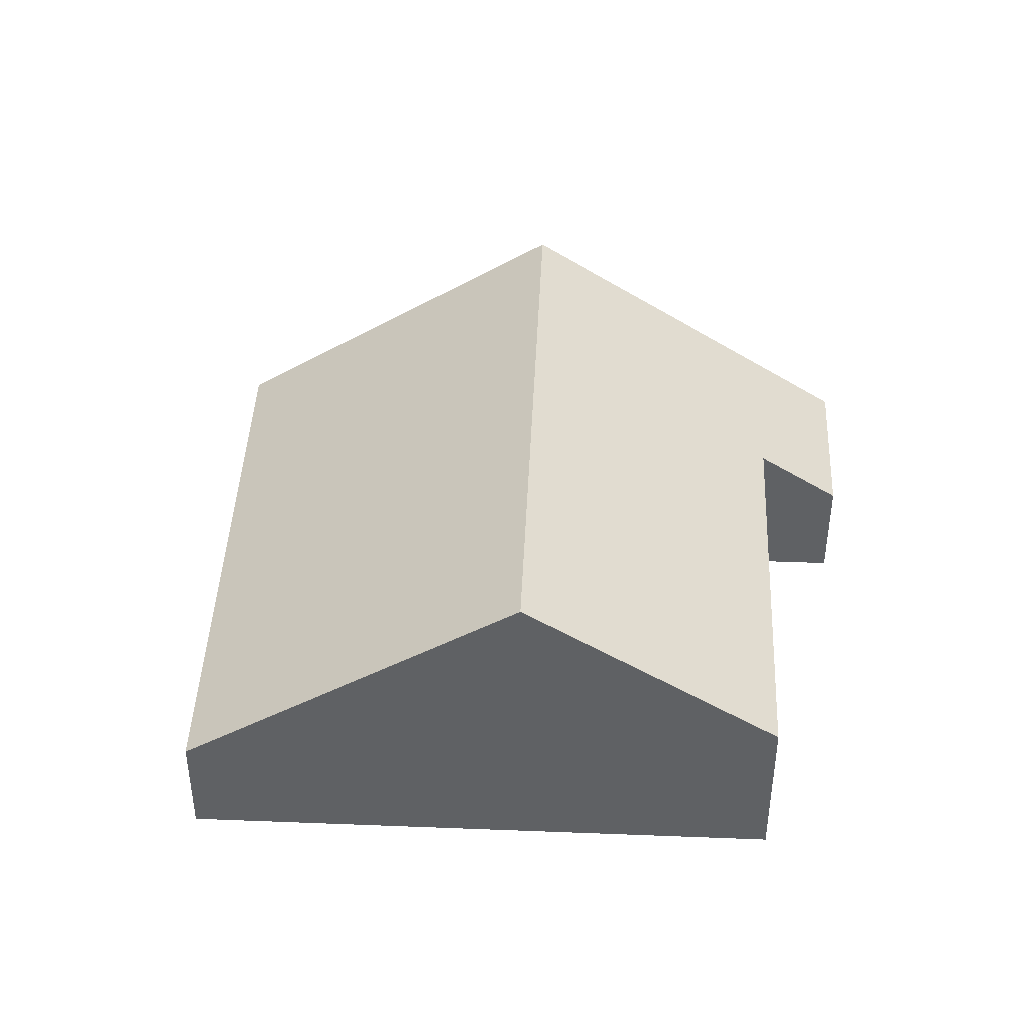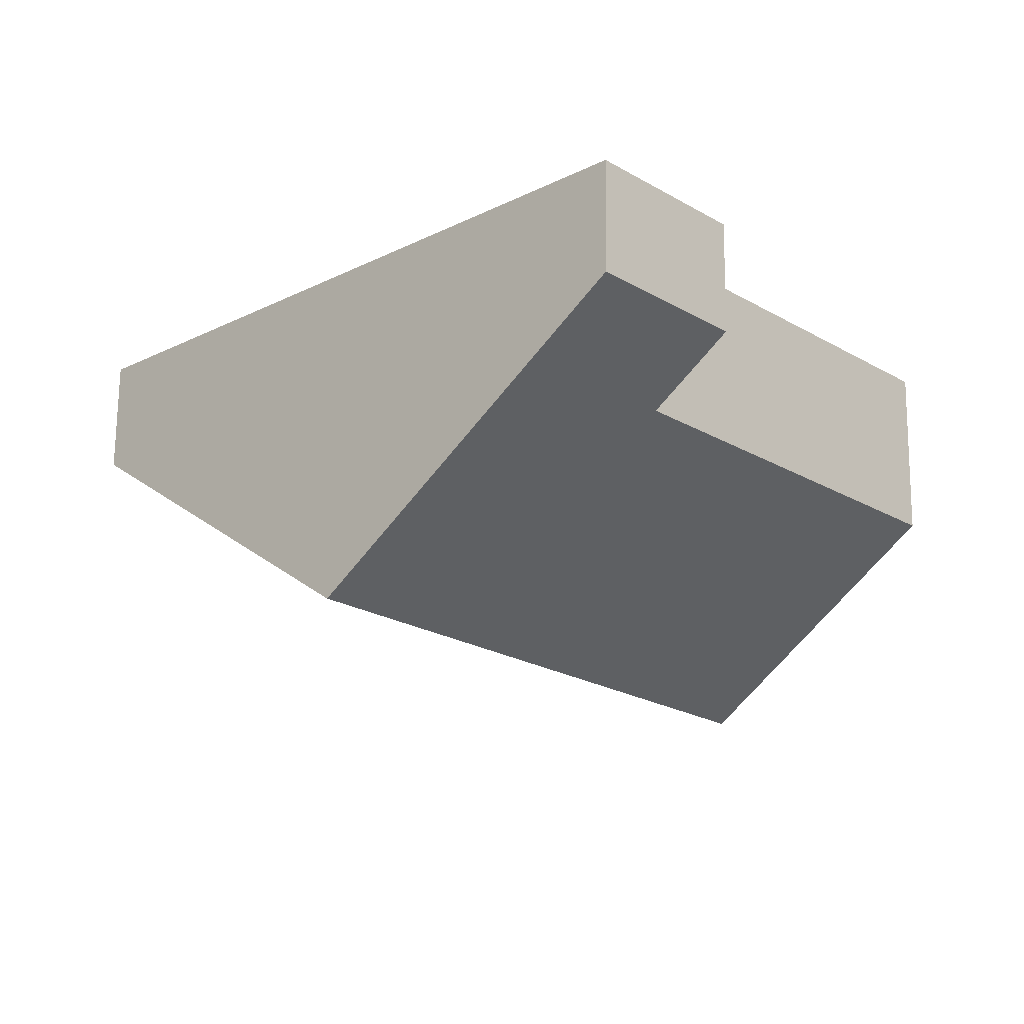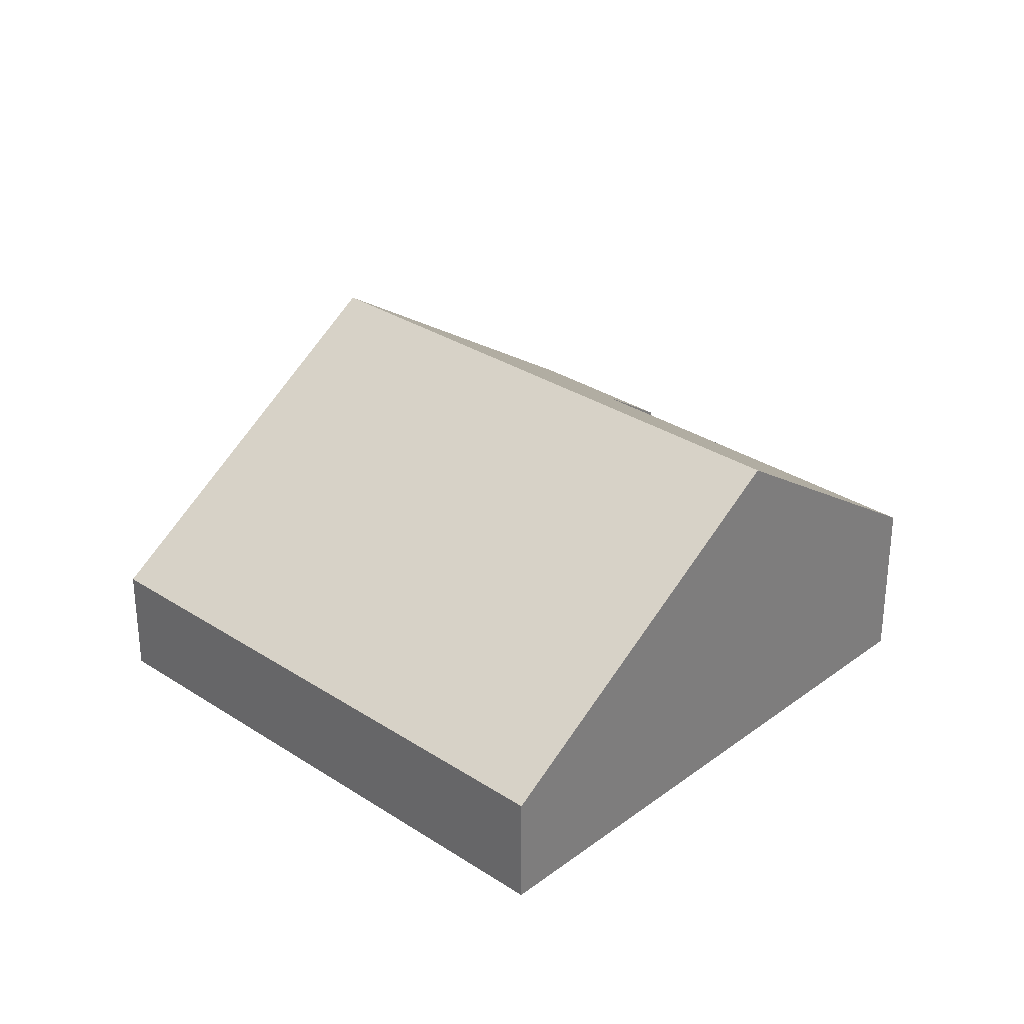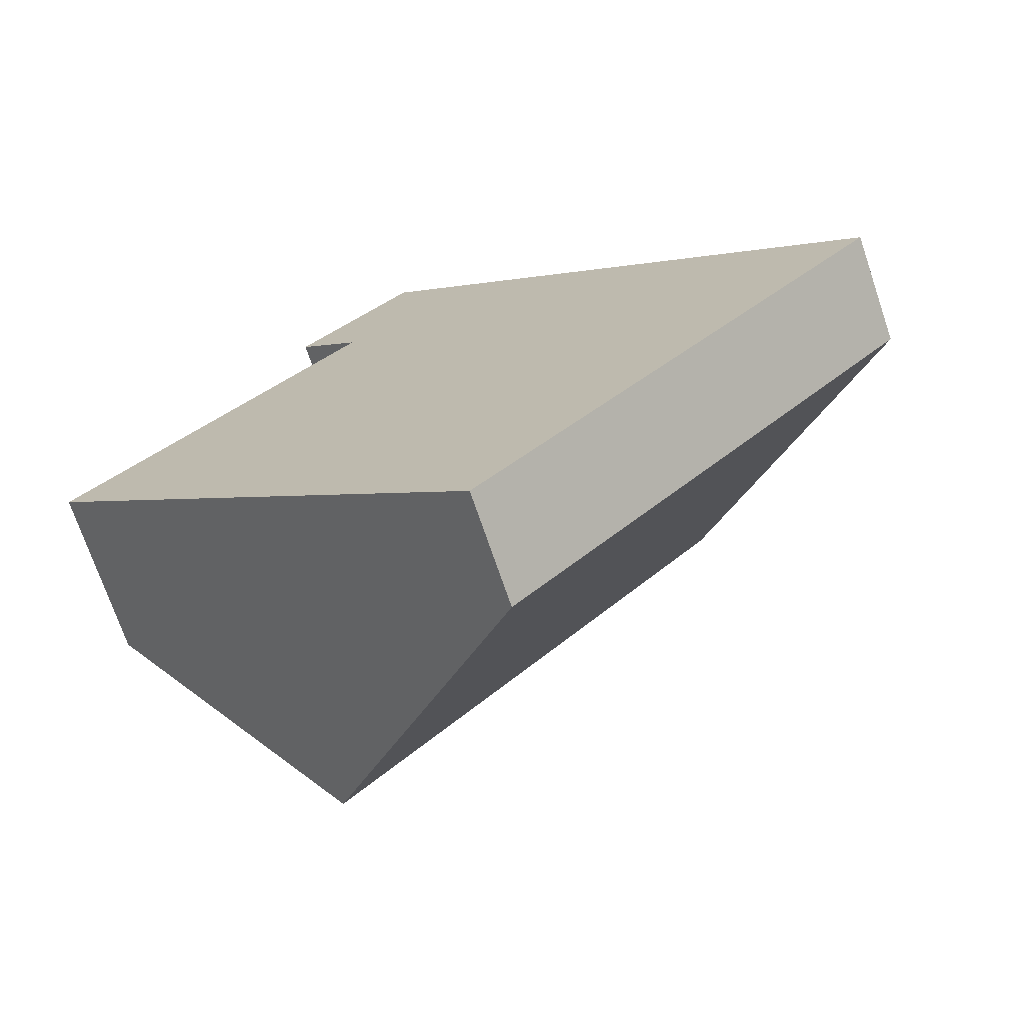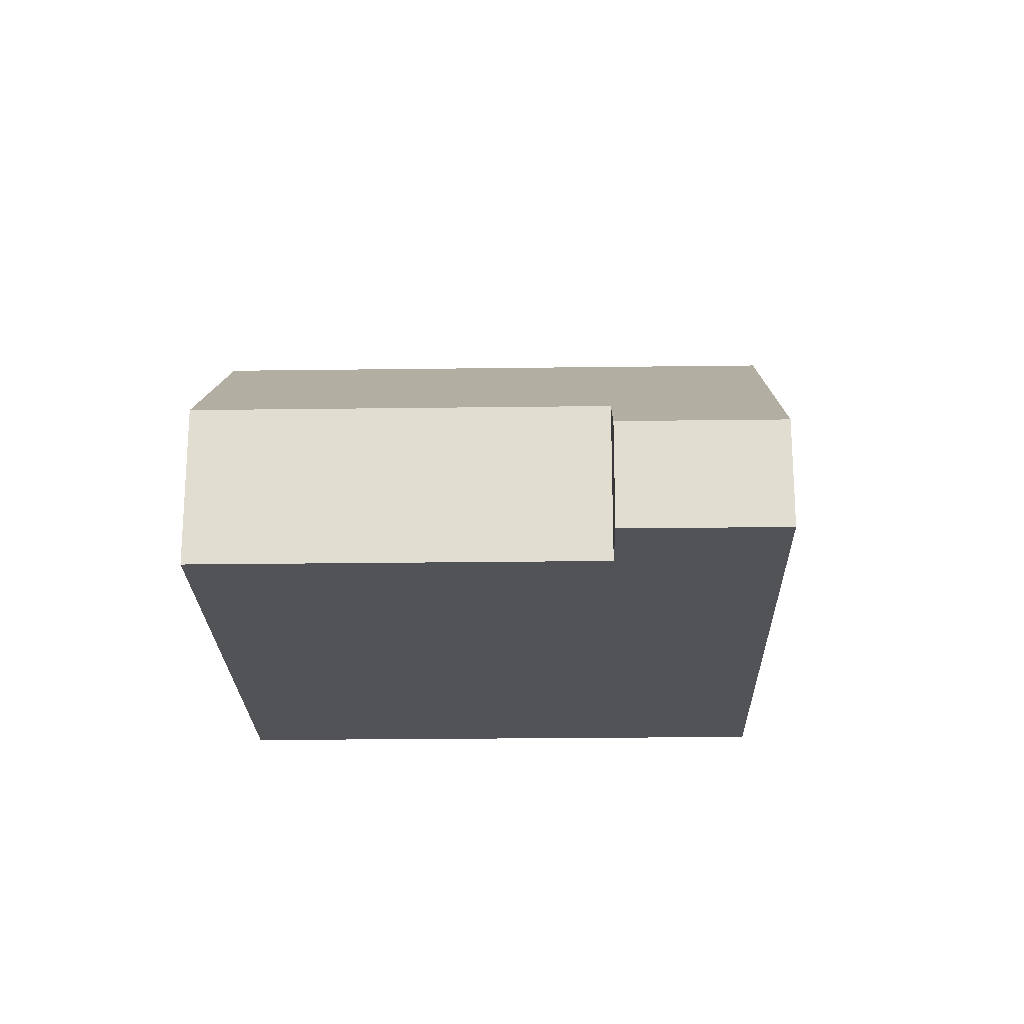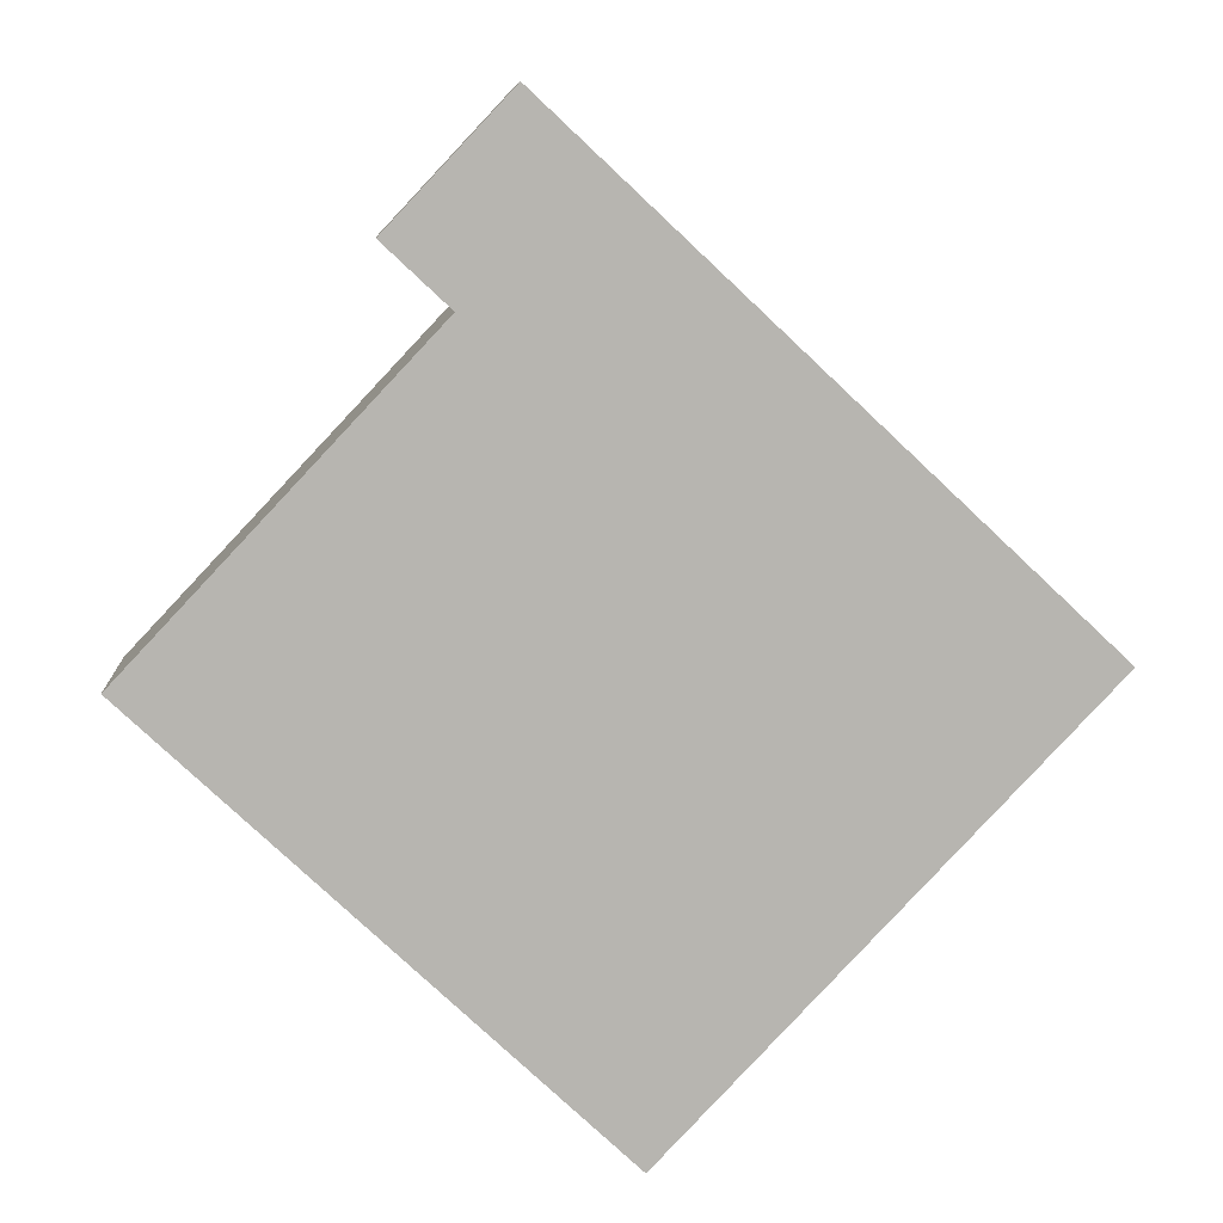
<metadata>
{"format":"obj","ext":"obj","renderer":"f3d","projection":"perspective","resolution":1024,"background":"white","views":[{"elev":43.4,"azim":-134.1,"up":"+Y"},{"elev":69.7,"azim":-179.4,"up":"+Z"},{"elev":30.8,"azim":176.4,"up":"+Y"},{"elev":-72.1,"azim":18.8,"up":"+Z"},{"elev":-22.1,"azim":-45.4,"up":"+Y"},{"elev":9.5,"azim":-3.3,"up":"+Z"}]}
</metadata>
<code>
v  13.8 7.774 5.81
v  5.262 2.553 8.478
v  7.939 2.553 11.32
v  6.702 3.836 7.123
v  0 3.836 2.349e-16
v  4.419 7.774 -4.157
v  10.28 2.553 -9.67
v  19.66 2.553 0.298
v  5.262 -5.191e-16 8.478
v  7.939 -6.933e-16 11.32
v  0 0 0
v  6.702 -4.362e-16 7.123
v  13.8 -3.558e-16 5.81
v  19.66 -1.825e-17 0.298
v  10.28 5.921e-16 -9.67
v  4.419 2.545e-16 -4.157
g defaultobject
f 1 2 3
f 2 1 4
f 4 1 5
f 5 1 6
f 7 1 8
f 1 7 6
f 9 3 2
f 3 9 10
f 11 4 5
f 4 11 12
f 10 1 3
f 1 10 13
f 1 13 8
f 8 13 14
f 14 7 8
f 7 14 15
f 15 6 7
f 6 15 16
f 6 16 5
f 5 16 11
f 12 2 4
f 2 12 9
f 9 12 10
f 13 15 14
f 15 13 10
f 15 10 16
f 16 10 12
f 16 12 11

</code>
